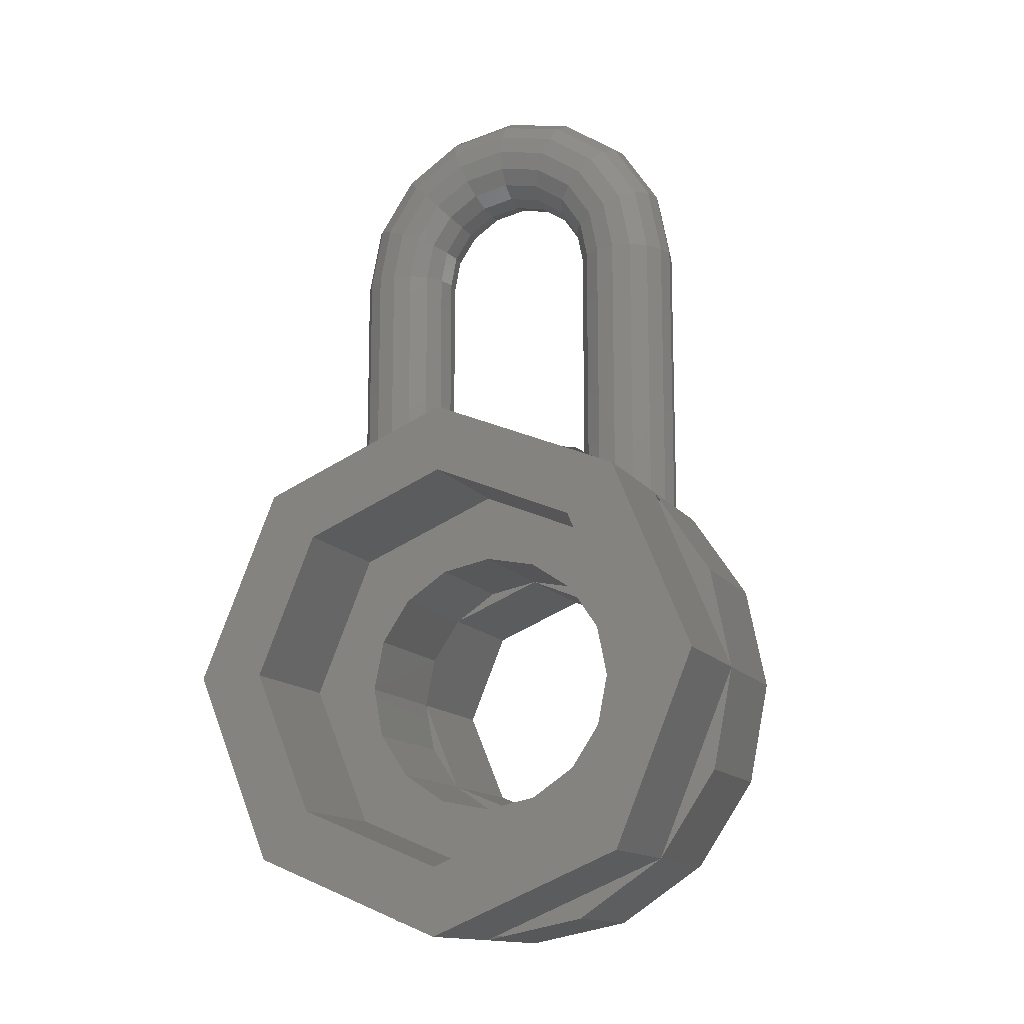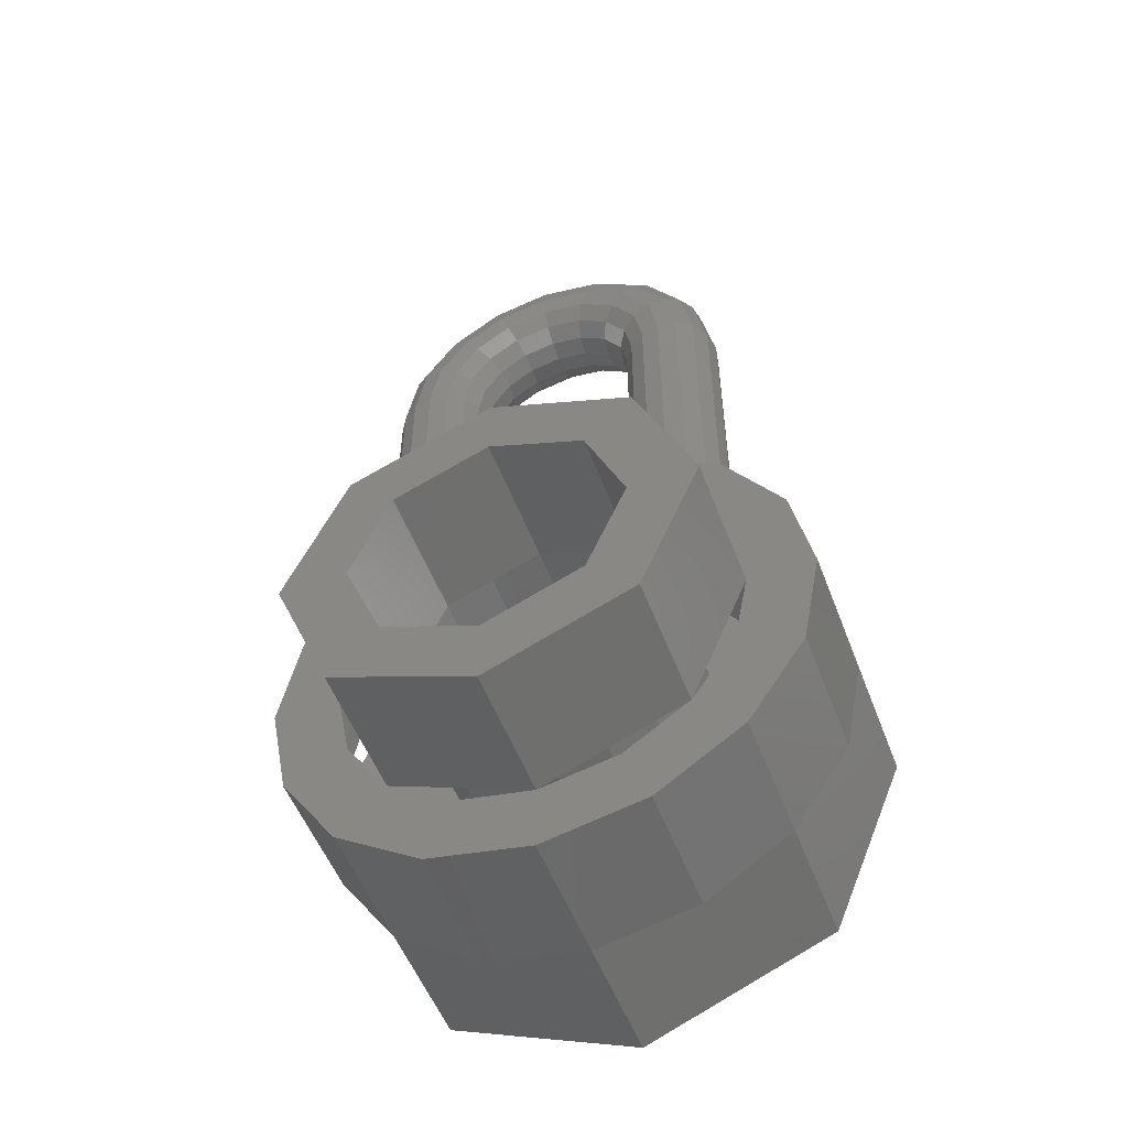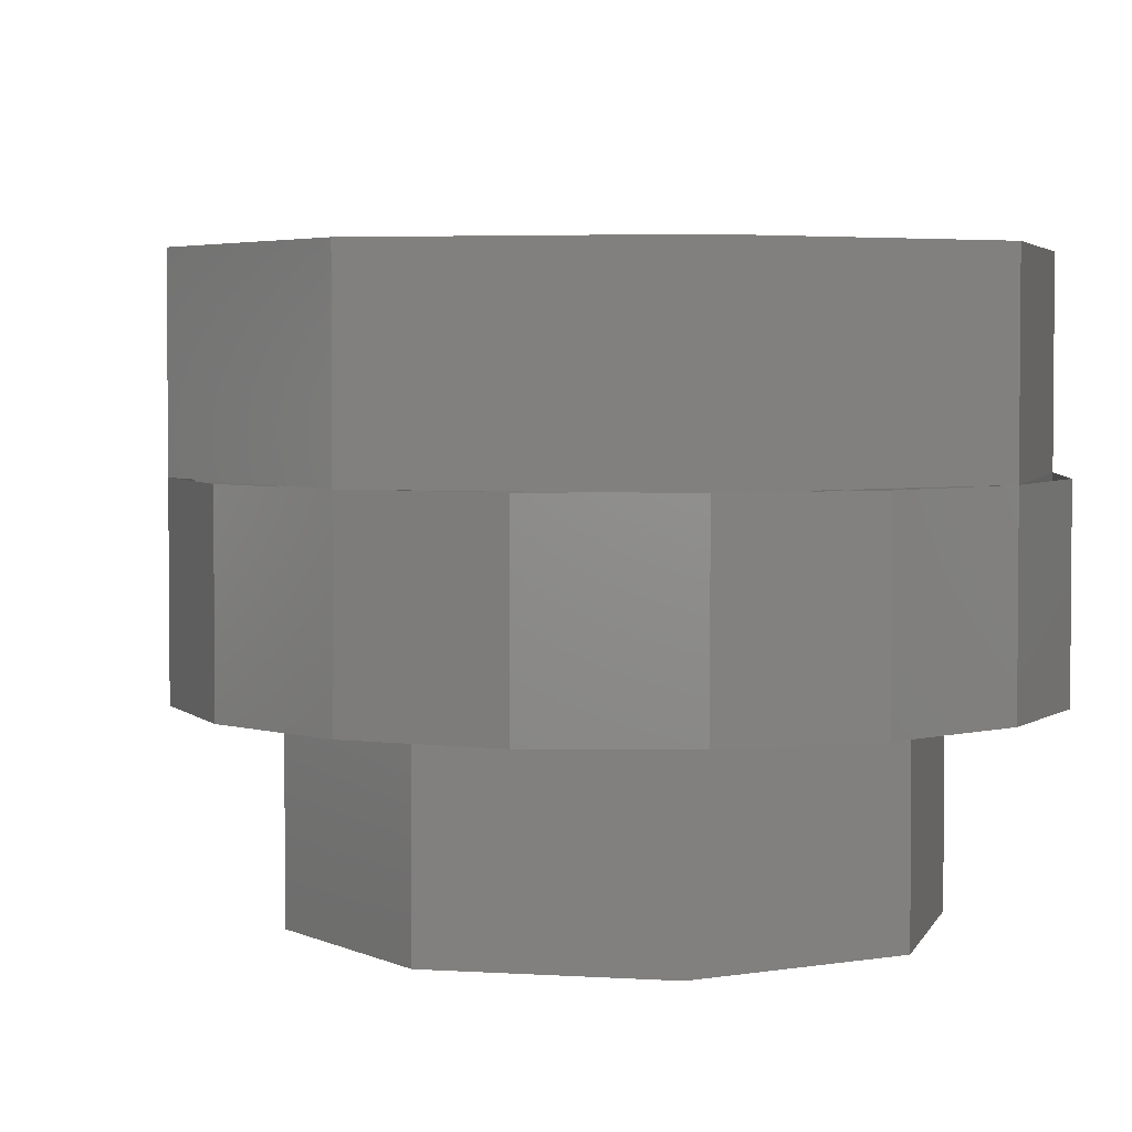
<metadata>
{"format":"stl","ext":"stl","renderer":"f3d","projection":"perspective","resolution":1024,"background":"white","views":[{"elev":-13.6,"azim":-157.6,"up":"+Z"},{"elev":-53.0,"azim":20.6,"up":"+Z"},{"elev":3.6,"azim":170.8,"up":"+Y"}]}
</metadata>
<code>
# stl→obj: 373 verts, 640 faces
v -0.24 0.16 0
v -0.24 0.32 0
v -0.1697 0.32 0.1697
v -0.1697 0.16 0.1697
v 0 0.32 0.24
v 0 0.16 0.24
v 0.1697 0.32 0.1697
v 0.1697 0.16 0.1697
v 0.24 0.32 -0
v 0.24 0.16 -0
v 0.1697 0.32 -0.1697
v 0.1697 0.16 -0.1697
v -0 0.32 -0.24
v -0 0.16 -0.24
v -0.1697 0.32 -0.1697
v -0.1697 0.16 -0.1697
v -0.32 0.32 0
v -0.32 0.16 0
v -0.2263 0.16 0.2263
v -0.2263 0.32 0.2263
v 0 0.16 0.32
v 0 0.32 0.32
v 0.2263 0.16 0.2263
v 0.2263 0.32 0.2263
v 0.32 0.16 -0
v 0.32 0.32 -0
v 0.2263 0.16 -0.2263
v 0.2263 0.32 -0.2263
v -0 0.16 -0.32
v -0 0.32 -0.32
v -0.2263 0.16 -0.2263
v -0.2263 0.32 -0.2263
v 0.16 0.16 0
v 0.24 0.16 0
v 0.2217 0.16 -0.09184
v 0.1478 0.16 -0.06123
v 0.1131 0.16 -0.1131
v 0.09184 0.16 -0.2217
v 0.06123 0.16 -0.1478
v -0 0.16 -0.16
v -0.09184 0.16 -0.2217
v -0.06123 0.16 -0.1478
v -0.1131 0.16 -0.1131
v -0.2217 0.16 -0.09184
v -0.1478 0.16 -0.06123
v -0.16 0.16 0
v -0.2217 0.16 0.09184
v -0.1478 0.16 0.06123
v -0.1131 0.16 0.1131
v -0.09184 0.16 0.2217
v -0.06123 0.16 0.1478
v 0 0.16 0.16
v 0.09184 0.16 0.2217
v 0.06123 0.16 0.1478
v 0.1131 0.16 0.1131
v 0.2217 0.16 0.09184
v 0.1478 0.16 0.06123
v 0.16 0.16 -0
v 0.16 0 0
v 0.1478 0 -0.06123
v 0.1131 0 -0.1131
v 0.06123 0 -0.1478
v 0 0.16 -0.16
v 0 0 -0.16
v -0.06123 0 -0.1478
v -0.1131 0 -0.1131
v -0.1478 0 -0.06123
v -0.16 0.16 -0
v -0.16 0 -0
v -0.1478 0 0.06123
v -0.1131 0 0.1131
v -0.06123 0 0.1478
v -0 0.16 0.16
v -0 0 0.16
v 0.06123 0 0.1478
v 0.1131 0 0.1131
v 0.1478 0 0.06123
v 0.32 0 0
v 0.32 0.16 0
v 0.2956 0.16 0.1225
v 0.2956 0 0.1225
v 0.2263 0 0.2263
v 0.1225 0.16 0.2956
v 0.1225 0 0.2956
v -0 0.16 0.32
v -0 0 0.32
v -0.1225 0.16 0.2956
v -0.1225 0 0.2956
v -0.2263 0 0.2263
v -0.2956 0.16 0.1225
v -0.2956 0 0.1225
v -0.32 0.16 -0
v -0.32 0 -0
v -0.2956 0.16 -0.1225
v -0.2956 0 -0.1225
v -0.2263 0 -0.2263
v -0.1225 0.16 -0.2956
v -0.1225 0 -0.2956
v 0 0.16 -0.32
v 0 0 -0.32
v 0.1225 0.16 -0.2956
v 0.1225 0 -0.2956
v 0.2263 0 -0.2263
v 0.2956 0.16 -0.1225
v 0.2956 0 -0.1225
v 0.24 0 0
v 0.2217 0 0.09184
v 0.1697 0 0.1697
v 0.09184 0 0.2217
v -0 0 0.24
v -0.09184 0 0.2217
v -0.1697 0 0.1697
v -0.2217 0 0.09184
v -0.24 0 -0
v -0.2217 0 -0.09184
v -0.1697 0 -0.1697
v -0.09184 0 -0.2217
v 0 0 -0.24
v 0.09184 0 -0.2217
v 0.1697 0 -0.1697
v 0.2217 0 -0.09184
v 0.16 -0.16 0
v 0.1131 -0.16 0.1131
v -0 -0.16 0.16
v -0.1131 -0.16 0.1131
v -0.16 -0.16 -0
v -0.1131 -0.16 -0.1131
v 0 -0.16 -0.16
v 0.1131 -0.16 -0.1131
v 0.24 -0.16 0
v 0.1697 -0.16 0.1697
v -0 -0.16 0.24
v -0.1697 -0.16 0.1697
v -0.24 -0.16 -0
v -0.1697 -0.16 -0.1697
v 0 -0.16 -0.24
v 0.1697 -0.16 -0.1697
v 0.16 0.12 0.3001
v 0.16 0.12 0.58
v 0.183 0.1154 0.58
v 0.183 0.1154 0.3001
v 0.2024 0.1024 0.58
v 0.2024 0.1024 0.3001
v 0.2154 0.08296 0.58
v 0.2154 0.08296 0.3001
v 0.22 0.06 0.58
v 0.22 0.06 0.3001
v 0.2154 0.03704 0.58
v 0.2154 0.03704 0.3001
v 0.2024 0.01757 0.58
v 0.2024 0.01757 0.3001
v 0.183 0.004567 0.58
v 0.183 0.004567 0.3001
v 0.16 0 0.58
v 0.16 0 0.3001
v 0.137 0.004567 0.58
v 0.137 0.004567 0.3001
v 0.1176 0.01757 0.58
v 0.1176 0.01757 0.3001
v 0.1046 0.03704 0.58
v 0.1046 0.03704 0.3001
v 0.1 0.06 0.58
v 0.1 0.06 0.3001
v 0.1046 0.08296 0.58
v 0.1046 0.08296 0.3001
v 0.1176 0.1024 0.58
v 0.1176 0.1024 0.3001
v 0.137 0.1154 0.58
v 0.137 0.1154 0.3001
v 0.16 0.12 0.2706
v 0.183 0.1154 0.2706
v 0.2024 0.1024 0.2706
v 0.2154 0.08296 0.2706
v 0.22 0.06 0.2706
v 0.2154 0.03704 0.2706
v 0.2024 0.01757 0.2706
v 0.183 0.004567 0.2706
v 0.16 0 0.2706
v 0.09239 0.06 0.6183
v 0.09661 0.08296 0.62
v 0.1086 0.1024 0.625
v 0.1266 0.1154 0.6324
v 0.1478 0.12 0.6412
v 0.07071 0.06 0.6507
v 0.07394 0.08296 0.6539
v 0.08314 0.1024 0.6631
v 0.0969 0.1154 0.6769
v 0.1131 0.12 0.6931
v 0.03827 0.06 0.6724
v 0.04002 0.08296 0.6766
v 0.04499 0.1024 0.6886
v 0.05244 0.1154 0.7066
v 0.06123 0.12 0.7278
v -0 0.06 0.68
v -0 0.08296 0.6846
v -0 0.1024 0.6976
v -0 0.1154 0.717
v -0 0.12 0.74
v 0.2033 0.06 0.6642
v 0.199 0.08296 0.6624
v 0.187 0.1024 0.6575
v 0.169 0.1154 0.65
v 0.1556 0.06 0.7356
v 0.1523 0.08296 0.7323
v 0.1431 0.1024 0.7231
v 0.1294 0.1154 0.7094
v 0.08419 0.06 0.7833
v 0.08244 0.08296 0.779
v 0.07747 0.1024 0.767
v 0.07002 0.1154 0.749
v -0 0.06 0.8
v -0 0.08296 0.7954
v -0 0.1024 0.7824
v -0 0.1154 0.763
v 0.199 0.03704 0.6624
v 0.187 0.01757 0.6575
v 0.169 0.004567 0.65
v 0.1478 0 0.6412
v 0.1523 0.03704 0.7323
v 0.1431 0.01757 0.7231
v 0.1294 0.004567 0.7094
v 0.1131 0 0.6931
v 0.08244 0.03704 0.779
v 0.07747 0.01757 0.767
v 0.07002 0.004567 0.749
v 0.06123 0 0.7278
v -0 0.03704 0.7954
v -0 0.01757 0.7824
v -0 0.004567 0.763
v -0 0 0.74
v 0.09661 0.03704 0.62
v 0.1086 0.01757 0.625
v 0.1266 0.004567 0.6324
v 0.07394 0.03704 0.6539
v 0.08314 0.01757 0.6631
v 0.0969 0.004567 0.6769
v 0.04002 0.03704 0.6766
v 0.04499 0.01757 0.6886
v 0.05244 0.004567 0.7066
v -0 0.03704 0.6846
v -0 0.01757 0.6976
v -0 0.004567 0.717
v -0.1 0.06 0.58
v -0.09239 0.06 0.6183
v -0.09661 0.03704 0.62
v -0.1046 0.03704 0.58
v -0.1086 0.01757 0.625
v -0.1176 0.01757 0.58
v -0.1266 0.004567 0.6324
v -0.137 0.004567 0.58
v -0.1478 0 0.6412
v -0.16 0 0.58
v -0.07071 0.06 0.6507
v -0.07394 0.03704 0.6539
v -0.08314 0.01757 0.6631
v -0.0969 0.004567 0.6769
v -0.1131 0 0.6931
v -0.03827 0.06 0.6724
v -0.04002 0.03704 0.6766
v -0.04499 0.01757 0.6886
v -0.05244 0.004567 0.7066
v -0.06123 0 0.7278
v 0 0.06 0.68
v 0 0.03704 0.6846
v 0 0.01757 0.6976
v 0 0.004567 0.717
v 0 0 0.74
v -0.2033 0.06 0.6642
v -0.22 0.06 0.58
v -0.2154 0.03704 0.58
v -0.199 0.03704 0.6624
v -0.2024 0.01757 0.58
v -0.187 0.01757 0.6575
v -0.183 0.004567 0.58
v -0.169 0.004567 0.65
v -0.1556 0.06 0.7356
v -0.1523 0.03704 0.7323
v -0.1431 0.01757 0.7231
v -0.1294 0.004567 0.7094
v -0.08419 0.06 0.7833
v -0.08244 0.03704 0.779
v -0.07747 0.01757 0.767
v -0.07002 0.004567 0.749
v 0 0.06 0.8
v 0 0.03704 0.7954
v 0 0.01757 0.7824
v 0 0.004567 0.763
v -0.199 0.08296 0.6624
v -0.2154 0.08296 0.58
v -0.187 0.1024 0.6575
v -0.2024 0.1024 0.58
v -0.169 0.1154 0.65
v -0.183 0.1154 0.58
v -0.1478 0.12 0.6412
v -0.16 0.12 0.58
v -0.1523 0.08296 0.7323
v -0.1431 0.1024 0.7231
v -0.1294 0.1154 0.7094
v -0.1131 0.12 0.6931
v -0.08244 0.08296 0.779
v -0.07747 0.1024 0.767
v -0.07002 0.1154 0.749
v -0.06123 0.12 0.7278
v 0 0.08296 0.7954
v 0 0.1024 0.7824
v 0 0.1154 0.763
v 0 0.12 0.74
v -0.1046 0.08296 0.58
v -0.09661 0.08296 0.62
v -0.1176 0.1024 0.58
v -0.1086 0.1024 0.625
v -0.137 0.1154 0.58
v -0.1266 0.1154 0.6324
v -0.07394 0.08296 0.6539
v -0.08314 0.1024 0.6631
v -0.0969 0.1154 0.6769
v -0.04002 0.08296 0.6766
v -0.04499 0.1024 0.6886
v -0.05244 0.1154 0.7066
v 0 0.08296 0.6846
v 0 0.1024 0.6976
v 0 0.1154 0.717
v -0.16 0.12 0.3001
v -0.137 0.1154 0.3001
v -0.1176 0.1024 0.3001
v -0.1046 0.08296 0.3001
v -0.1 0.06 0.3001
v -0.1046 0.03704 0.3001
v -0.1176 0.01757 0.3001
v -0.137 0.004567 0.3001
v -0.16 0 0.3001
v -0.183 0.004567 0.3001
v -0.2024 0.01757 0.3001
v -0.2154 0.03704 0.3001
v -0.22 0.06 0.3001
v -0.2154 0.08296 0.3001
v -0.2024 0.1024 0.3001
v -0.183 0.1154 0.3001
v -0.16 0 0.2706
v -0.183 0.004567 0.2706
v -0.2024 0.01757 0.2706
v -0.2154 0.03704 0.2706
v -0.22 0.06 0.2706
v -0.2154 0.08296 0.2706
v -0.2024 0.1024 0.2706
v -0.183 0.1154 0.2706
v -0.16 0.12 0.2706
v 0.183 0.004567 0.2552
v 0.2024 0.01757 0.2422
v 0.2154 0.03704 0.2335
v 0.22 0.06 0.2305
v 0.183 0.1154 0.2552
v 0.2024 0.1024 0.2422
v 0.2154 0.08296 0.2335
v 0.1046 0.03704 0.2979
v 0.1176 0.01757 0.2915
v 0.137 0.004567 0.2819
v 0.1046 0.08296 0.2979
v 0.1176 0.1024 0.2915
v 0.137 0.1154 0.2819
v -0.183 0.004567 0.2552
v -0.2024 0.01757 0.2422
v -0.2154 0.03704 0.2335
v -0.22 0.06 0.2305
v -0.183 0.1154 0.2552
v -0.2024 0.1024 0.2422
v -0.2154 0.08296 0.2335
v -0.1046 0.03704 0.2979
v -0.1176 0.01757 0.2915
v -0.137 0.004567 0.2819
v -0.1046 0.08296 0.2979
v -0.1176 0.1024 0.2915
v -0.137 0.1154 0.2819
f 1 2 3
f 1 3 4
f 4 3 5
f 4 5 6
f 6 5 7
f 6 7 8
f 8 7 9
f 8 9 10
f 10 9 11
f 10 11 12
f 12 11 13
f 12 13 14
f 14 13 15
f 14 15 16
f 16 15 2
f 16 2 1
f 17 18 19
f 17 19 20
f 20 19 21
f 20 21 22
f 22 21 23
f 22 23 24
f 24 23 25
f 24 25 26
f 26 25 27
f 26 27 28
f 28 27 29
f 28 29 30
f 30 29 31
f 30 31 32
f 32 31 18
f 32 18 17
f 2 17 20
f 2 20 3
f 3 20 22
f 3 22 5
f 5 22 24
f 5 24 7
f 7 24 26
f 7 26 9
f 9 26 28
f 9 28 11
f 11 28 30
f 11 30 13
f 13 30 32
f 13 32 15
f 15 32 17
f 15 17 2
f 33 34 35
f 33 35 36
f 36 35 12
f 36 12 37
f 37 12 38
f 37 38 39
f 39 38 14
f 39 14 40
f 40 14 41
f 40 41 42
f 42 41 16
f 42 16 43
f 43 16 44
f 43 44 45
f 45 44 1
f 45 1 46
f 46 1 47
f 46 47 48
f 48 47 4
f 48 4 49
f 49 4 50
f 49 50 51
f 51 50 6
f 51 6 52
f 52 6 53
f 52 53 54
f 54 53 8
f 54 8 55
f 55 8 56
f 55 56 57
f 57 56 10
f 57 10 58
f 59 33 36
f 59 36 60
f 60 36 37
f 60 37 61
f 61 37 39
f 61 39 62
f 62 39 63
f 62 63 64
f 64 63 42
f 64 42 65
f 65 42 43
f 65 43 66
f 66 43 45
f 66 45 67
f 67 45 68
f 67 68 69
f 69 68 48
f 69 48 70
f 70 48 49
f 70 49 71
f 71 49 51
f 71 51 72
f 72 51 73
f 72 73 74
f 74 73 54
f 74 54 75
f 75 54 55
f 75 55 76
f 76 55 57
f 76 57 77
f 77 57 33
f 77 33 59
f 78 79 80
f 78 80 81
f 81 80 23
f 81 23 82
f 82 23 83
f 82 83 84
f 84 83 85
f 84 85 86
f 86 85 87
f 86 87 88
f 88 87 19
f 88 19 89
f 89 19 90
f 89 90 91
f 91 90 92
f 91 92 93
f 93 92 94
f 93 94 95
f 95 94 31
f 95 31 96
f 96 31 97
f 96 97 98
f 98 97 99
f 98 99 100
f 100 99 101
f 100 101 102
f 102 101 27
f 102 27 103
f 103 27 104
f 103 104 105
f 105 104 79
f 105 79 78
f 106 78 81
f 106 81 107
f 107 81 82
f 107 82 108
f 108 82 84
f 108 84 109
f 109 84 86
f 109 86 110
f 110 86 88
f 110 88 111
f 111 88 89
f 111 89 112
f 112 89 91
f 112 91 113
f 113 91 93
f 113 93 114
f 114 93 95
f 114 95 115
f 115 95 96
f 115 96 116
f 116 96 98
f 116 98 117
f 117 98 100
f 117 100 118
f 118 100 102
f 118 102 119
f 119 102 103
f 119 103 120
f 120 103 105
f 120 105 121
f 121 105 78
f 121 78 106
f 59 122 123
f 59 123 76
f 76 123 124
f 76 124 74
f 74 124 125
f 74 125 71
f 71 125 126
f 71 126 69
f 69 126 127
f 69 127 66
f 66 127 128
f 66 128 64
f 64 128 129
f 64 129 61
f 61 129 122
f 61 122 59
f 130 106 108
f 130 108 131
f 131 108 110
f 131 110 132
f 132 110 112
f 132 112 133
f 133 112 114
f 133 114 134
f 134 114 116
f 134 116 135
f 135 116 118
f 135 118 136
f 136 118 120
f 136 120 137
f 137 120 106
f 137 106 130
f 122 130 131
f 122 131 123
f 123 131 132
f 123 132 124
f 124 132 133
f 124 133 125
f 125 133 134
f 125 134 126
f 126 134 135
f 126 135 127
f 127 135 136
f 127 136 128
f 128 136 137
f 128 137 129
f 129 137 130
f 129 130 122
f 138 139 140
f 138 140 141
f 141 140 142
f 141 142 143
f 143 142 144
f 143 144 145
f 145 144 146
f 145 146 147
f 147 146 148
f 147 148 149
f 149 148 150
f 149 150 151
f 151 150 152
f 151 152 153
f 153 152 154
f 153 154 155
f 155 154 156
f 155 156 157
f 157 156 158
f 157 158 159
f 159 158 160
f 159 160 161
f 161 160 162
f 161 162 163
f 163 162 164
f 163 164 165
f 165 164 166
f 165 166 167
f 167 166 168
f 167 168 169
f 169 168 139
f 169 139 138
f 170 138 141
f 170 141 171
f 171 141 143
f 171 143 172
f 172 143 145
f 172 145 173
f 173 145 147
f 173 147 174
f 174 147 149
f 174 149 175
f 175 149 151
f 175 151 176
f 176 151 153
f 176 153 177
f 177 153 155
f 177 155 178
f 162 179 180
f 162 180 164
f 164 180 181
f 164 181 166
f 166 181 182
f 166 182 168
f 168 182 183
f 168 183 139
f 179 184 185
f 179 185 180
f 180 185 186
f 180 186 181
f 181 186 187
f 181 187 182
f 182 187 188
f 182 188 183
f 184 189 190
f 184 190 185
f 185 190 191
f 185 191 186
f 186 191 192
f 186 192 187
f 187 192 193
f 187 193 188
f 189 194 195
f 189 195 190
f 190 195 196
f 190 196 191
f 191 196 197
f 191 197 192
f 192 197 198
f 192 198 193
f 199 146 144
f 199 144 200
f 200 144 142
f 200 142 201
f 201 142 140
f 201 140 202
f 202 140 139
f 202 139 183
f 203 199 200
f 203 200 204
f 204 200 201
f 204 201 205
f 205 201 202
f 205 202 206
f 206 202 183
f 206 183 188
f 207 203 204
f 207 204 208
f 208 204 205
f 208 205 209
f 209 205 206
f 209 206 210
f 210 206 188
f 210 188 193
f 211 207 208
f 211 208 212
f 212 208 209
f 212 209 213
f 213 209 210
f 213 210 214
f 214 210 193
f 214 193 198
f 146 199 215
f 146 215 148
f 148 215 216
f 148 216 150
f 150 216 217
f 150 217 152
f 152 217 218
f 152 218 154
f 199 203 219
f 199 219 215
f 215 219 220
f 215 220 216
f 216 220 221
f 216 221 217
f 217 221 222
f 217 222 218
f 203 207 223
f 203 223 219
f 219 223 224
f 219 224 220
f 220 224 225
f 220 225 221
f 221 225 226
f 221 226 222
f 207 211 227
f 207 227 223
f 223 227 228
f 223 228 224
f 224 228 229
f 224 229 225
f 225 229 230
f 225 230 226
f 179 162 160
f 179 160 231
f 231 160 158
f 231 158 232
f 232 158 156
f 232 156 233
f 233 156 154
f 233 154 218
f 184 179 231
f 184 231 234
f 234 231 232
f 234 232 235
f 235 232 233
f 235 233 236
f 236 233 218
f 236 218 222
f 189 184 234
f 189 234 237
f 237 234 235
f 237 235 238
f 238 235 236
f 238 236 239
f 239 236 222
f 239 222 226
f 194 189 237
f 194 237 240
f 240 237 238
f 240 238 241
f 241 238 239
f 241 239 242
f 242 239 226
f 242 226 230
f 243 244 245
f 243 245 246
f 246 245 247
f 246 247 248
f 248 247 249
f 248 249 250
f 250 249 251
f 250 251 252
f 244 253 254
f 244 254 245
f 245 254 255
f 245 255 247
f 247 255 256
f 247 256 249
f 249 256 257
f 249 257 251
f 253 258 259
f 253 259 254
f 254 259 260
f 254 260 255
f 255 260 261
f 255 261 256
f 256 261 262
f 256 262 257
f 258 263 264
f 258 264 259
f 259 264 265
f 259 265 260
f 260 265 266
f 260 266 261
f 261 266 267
f 261 267 262
f 268 269 270
f 268 270 271
f 271 270 272
f 271 272 273
f 273 272 274
f 273 274 275
f 275 274 252
f 275 252 251
f 276 268 271
f 276 271 277
f 277 271 273
f 277 273 278
f 278 273 275
f 278 275 279
f 279 275 251
f 279 251 257
f 280 276 277
f 280 277 281
f 281 277 278
f 281 278 282
f 282 278 279
f 282 279 283
f 283 279 257
f 283 257 262
f 284 280 281
f 284 281 285
f 285 281 282
f 285 282 286
f 286 282 283
f 286 283 287
f 287 283 262
f 287 262 267
f 269 268 288
f 269 288 289
f 289 288 290
f 289 290 291
f 291 290 292
f 291 292 293
f 293 292 294
f 293 294 295
f 268 276 296
f 268 296 288
f 288 296 297
f 288 297 290
f 290 297 298
f 290 298 292
f 292 298 299
f 292 299 294
f 276 280 300
f 276 300 296
f 296 300 301
f 296 301 297
f 297 301 302
f 297 302 298
f 298 302 303
f 298 303 299
f 280 284 304
f 280 304 300
f 300 304 305
f 300 305 301
f 301 305 306
f 301 306 302
f 302 306 307
f 302 307 303
f 244 243 308
f 244 308 309
f 309 308 310
f 309 310 311
f 311 310 312
f 311 312 313
f 313 312 295
f 313 295 294
f 253 244 309
f 253 309 314
f 314 309 311
f 314 311 315
f 315 311 313
f 315 313 316
f 316 313 294
f 316 294 299
f 258 253 314
f 258 314 317
f 317 314 315
f 317 315 318
f 318 315 316
f 318 316 319
f 319 316 299
f 319 299 303
f 263 258 317
f 263 317 320
f 320 317 318
f 320 318 321
f 321 318 319
f 321 319 322
f 322 319 303
f 322 303 307
f 323 295 312
f 323 312 324
f 324 312 310
f 324 310 325
f 325 310 308
f 325 308 326
f 326 308 243
f 326 243 327
f 327 243 246
f 327 246 328
f 328 246 248
f 328 248 329
f 329 248 250
f 329 250 330
f 330 250 252
f 330 252 331
f 331 252 274
f 331 274 332
f 332 274 272
f 332 272 333
f 333 272 270
f 333 270 334
f 334 270 269
f 334 269 335
f 335 269 289
f 335 289 336
f 336 289 291
f 336 291 337
f 337 291 293
f 337 293 338
f 338 293 295
f 338 295 323
f 339 331 332
f 339 332 340
f 340 332 333
f 340 333 341
f 341 333 334
f 341 334 342
f 342 334 335
f 342 335 343
f 343 335 336
f 343 336 344
f 344 336 337
f 344 337 345
f 345 337 338
f 345 338 346
f 346 338 323
f 346 323 347
f 178 178 177
f 178 177 348
f 177 348 176
f 348 176 349
f 176 349 175
f 349 175 350
f 175 350 174
f 350 174 351
f 170 170 352
f 170 352 171
f 352 171 353
f 171 353 172
f 353 172 354
f 172 354 173
f 354 173 351
f 173 351 174
f 163 163 161
f 163 161 355
f 161 355 159
f 355 159 356
f 159 356 157
f 356 157 357
f 157 357 155
f 357 155 178
f 163 163 358
f 163 358 165
f 358 165 359
f 165 359 167
f 359 167 360
f 167 360 169
f 360 169 170
f 169 170 138
f 339 339 361
f 339 361 340
f 361 340 362
f 340 362 341
f 362 341 363
f 341 363 342
f 363 342 364
f 342 364 343
f 347 347 346
f 347 346 365
f 346 365 345
f 365 345 366
f 345 366 344
f 366 344 367
f 344 367 343
f 367 343 364
f 327 327 368
f 327 368 328
f 368 328 369
f 328 369 329
f 369 329 370
f 329 370 330
f 370 330 339
f 330 339 331
f 327 327 326
f 327 326 371
f 326 371 325
f 371 325 372
f 325 372 324
f 372 324 373
f 324 373 323
f 373 323 347

</code>
